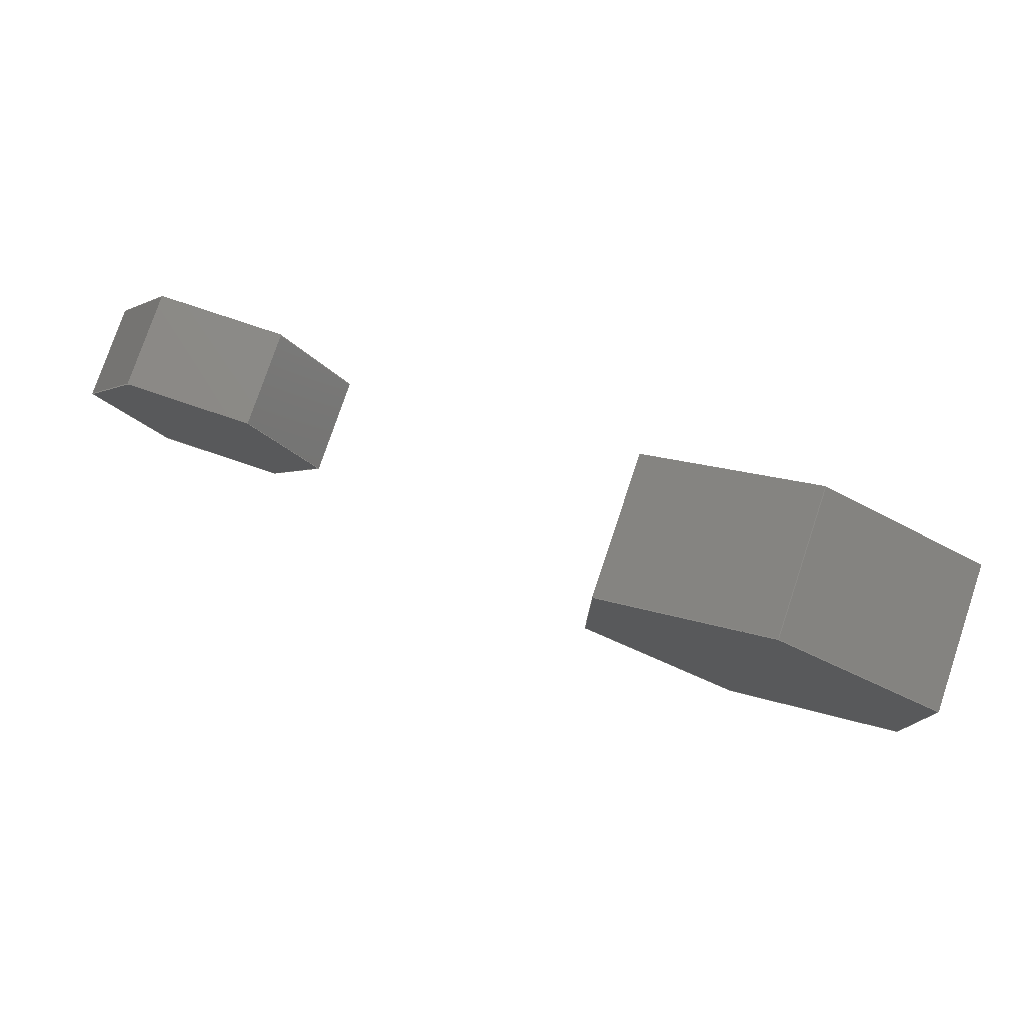
<metadata>
{"format":"step","ext":"step","renderer":"f3d","projection":"perspective","resolution":1024,"background":"white","views":[{"elev":78.1,"azim":-161.4,"up":"+Z"}]}
</metadata>
<code>
ISO-10303-21;
DATA;
#1=MECHANICAL_DESIGN_GEOMETRIC_PRESENTATION_REPRESENTATION('',(#4,#5),
#457);
#2=SHAPE_REPRESENTATION_RELATIONSHIP('SRR','None',#464,#3);
#3=ADVANCED_BREP_SHAPE_REPRESENTATION('',(#6,#7),#456);
#4=STYLED_ITEM('',(#473),#6);
#5=STYLED_ITEM('',(#473),#7);
#6=MANIFOLD_SOLID_BREP('Body16',#276);
#7=MANIFOLD_SOLID_BREP('Body17',#277);
#8=FACE_OUTER_BOUND('',#24,.T.);
#9=FACE_OUTER_BOUND('',#25,.T.);
#10=FACE_OUTER_BOUND('',#26,.T.);
#11=FACE_OUTER_BOUND('',#27,.T.);
#12=FACE_OUTER_BOUND('',#28,.T.);
#13=FACE_OUTER_BOUND('',#29,.T.);
#14=FACE_OUTER_BOUND('',#30,.T.);
#15=FACE_OUTER_BOUND('',#31,.T.);
#16=FACE_OUTER_BOUND('',#32,.T.);
#17=FACE_OUTER_BOUND('',#33,.T.);
#18=FACE_OUTER_BOUND('',#34,.T.);
#19=FACE_OUTER_BOUND('',#35,.T.);
#20=FACE_OUTER_BOUND('',#36,.T.);
#21=FACE_OUTER_BOUND('',#37,.T.);
#22=FACE_OUTER_BOUND('',#38,.T.);
#23=FACE_OUTER_BOUND('',#39,.T.);
#24=EDGE_LOOP('',(#172,#173,#174,#175));
#25=EDGE_LOOP('',(#176,#177,#178,#179));
#26=EDGE_LOOP('',(#180,#181,#182,#183));
#27=EDGE_LOOP('',(#184,#185,#186,#187));
#28=EDGE_LOOP('',(#188,#189,#190,#191));
#29=EDGE_LOOP('',(#192,#193,#194,#195));
#30=EDGE_LOOP('',(#196,#197,#198,#199,#200,#201));
#31=EDGE_LOOP('',(#202,#203,#204,#205,#206,#207));
#32=EDGE_LOOP('',(#208,#209,#210,#211));
#33=EDGE_LOOP('',(#212,#213,#214,#215));
#34=EDGE_LOOP('',(#216,#217,#218,#219));
#35=EDGE_LOOP('',(#220,#221,#222,#223));
#36=EDGE_LOOP('',(#224,#225,#226,#227));
#37=EDGE_LOOP('',(#228,#229,#230,#231));
#38=EDGE_LOOP('',(#232,#233,#234,#235,#236,#237));
#39=EDGE_LOOP('',(#238,#239,#240,#241,#242,#243));
#40=LINE('',#381,#76);
#41=LINE('',#383,#77);
#42=LINE('',#385,#78);
#43=LINE('',#386,#79);
#44=LINE('',#389,#80);
#45=LINE('',#391,#81);
#46=LINE('',#392,#82);
#47=LINE('',#395,#83);
#48=LINE('',#397,#84);
#49=LINE('',#398,#85);
#50=LINE('',#401,#86);
#51=LINE('',#403,#87);
#52=LINE('',#404,#88);
#53=LINE('',#407,#89);
#54=LINE('',#409,#90);
#55=LINE('',#410,#91);
#56=LINE('',#412,#92);
#57=LINE('',#413,#93);
#58=LINE('',#419,#94);
#59=LINE('',#421,#95);
#60=LINE('',#423,#96);
#61=LINE('',#424,#97);
#62=LINE('',#427,#98);
#63=LINE('',#429,#99);
#64=LINE('',#430,#100);
#65=LINE('',#433,#101);
#66=LINE('',#435,#102);
#67=LINE('',#436,#103);
#68=LINE('',#439,#104);
#69=LINE('',#441,#105);
#70=LINE('',#442,#106);
#71=LINE('',#445,#107);
#72=LINE('',#447,#108);
#73=LINE('',#448,#109);
#74=LINE('',#450,#110);
#75=LINE('',#451,#111);
#76=VECTOR('',#311,1);
#77=VECTOR('',#312,1);
#78=VECTOR('',#313,1);
#79=VECTOR('',#314,1);
#80=VECTOR('',#317,1);
#81=VECTOR('',#318,1);
#82=VECTOR('',#319,1);
#83=VECTOR('',#322,1);
#84=VECTOR('',#323,1);
#85=VECTOR('',#324,1);
#86=VECTOR('',#327,1);
#87=VECTOR('',#328,1);
#88=VECTOR('',#329,1);
#89=VECTOR('',#332,1);
#90=VECTOR('',#333,1);
#91=VECTOR('',#334,1);
#92=VECTOR('',#337,1);
#93=VECTOR('',#338,1);
#94=VECTOR('',#345,1);
#95=VECTOR('',#346,1);
#96=VECTOR('',#347,1);
#97=VECTOR('',#348,1);
#98=VECTOR('',#351,1);
#99=VECTOR('',#352,1);
#100=VECTOR('',#353,1);
#101=VECTOR('',#356,1);
#102=VECTOR('',#357,1);
#103=VECTOR('',#358,1);
#104=VECTOR('',#361,1);
#105=VECTOR('',#362,1);
#106=VECTOR('',#363,1);
#107=VECTOR('',#366,1);
#108=VECTOR('',#367,1);
#109=VECTOR('',#368,1);
#110=VECTOR('',#371,1);
#111=VECTOR('',#372,1);
#112=VERTEX_POINT('',#379);
#113=VERTEX_POINT('',#380);
#114=VERTEX_POINT('',#382);
#115=VERTEX_POINT('',#384);
#116=VERTEX_POINT('',#388);
#117=VERTEX_POINT('',#390);
#118=VERTEX_POINT('',#394);
#119=VERTEX_POINT('',#396);
#120=VERTEX_POINT('',#400);
#121=VERTEX_POINT('',#402);
#122=VERTEX_POINT('',#406);
#123=VERTEX_POINT('',#408);
#124=VERTEX_POINT('',#417);
#125=VERTEX_POINT('',#418);
#126=VERTEX_POINT('',#420);
#127=VERTEX_POINT('',#422);
#128=VERTEX_POINT('',#426);
#129=VERTEX_POINT('',#428);
#130=VERTEX_POINT('',#432);
#131=VERTEX_POINT('',#434);
#132=VERTEX_POINT('',#438);
#133=VERTEX_POINT('',#440);
#134=VERTEX_POINT('',#444);
#135=VERTEX_POINT('',#446);
#136=EDGE_CURVE('',#112,#113,#40,.T.);
#137=EDGE_CURVE('',#113,#114,#41,.T.);
#138=EDGE_CURVE('',#115,#114,#42,.T.);
#139=EDGE_CURVE('',#112,#115,#43,.T.);
#140=EDGE_CURVE('',#116,#112,#44,.T.);
#141=EDGE_CURVE('',#117,#115,#45,.T.);
#142=EDGE_CURVE('',#116,#117,#46,.T.);
#143=EDGE_CURVE('',#118,#116,#47,.T.);
#144=EDGE_CURVE('',#119,#117,#48,.T.);
#145=EDGE_CURVE('',#118,#119,#49,.T.);
#146=EDGE_CURVE('',#120,#118,#50,.T.);
#147=EDGE_CURVE('',#121,#119,#51,.T.);
#148=EDGE_CURVE('',#120,#121,#52,.T.);
#149=EDGE_CURVE('',#122,#120,#53,.T.);
#150=EDGE_CURVE('',#123,#121,#54,.T.);
#151=EDGE_CURVE('',#122,#123,#55,.T.);
#152=EDGE_CURVE('',#113,#122,#56,.T.);
#153=EDGE_CURVE('',#114,#123,#57,.T.);
#154=EDGE_CURVE('',#124,#125,#58,.T.);
#155=EDGE_CURVE('',#125,#126,#59,.T.);
#156=EDGE_CURVE('',#127,#126,#60,.T.);
#157=EDGE_CURVE('',#124,#127,#61,.T.);
#158=EDGE_CURVE('',#128,#124,#62,.T.);
#159=EDGE_CURVE('',#129,#127,#63,.T.);
#160=EDGE_CURVE('',#128,#129,#64,.T.);
#161=EDGE_CURVE('',#130,#128,#65,.T.);
#162=EDGE_CURVE('',#131,#129,#66,.T.);
#163=EDGE_CURVE('',#130,#131,#67,.T.);
#164=EDGE_CURVE('',#132,#130,#68,.T.);
#165=EDGE_CURVE('',#133,#131,#69,.T.);
#166=EDGE_CURVE('',#132,#133,#70,.T.);
#167=EDGE_CURVE('',#134,#132,#71,.T.);
#168=EDGE_CURVE('',#135,#133,#72,.T.);
#169=EDGE_CURVE('',#134,#135,#73,.T.);
#170=EDGE_CURVE('',#125,#134,#74,.T.);
#171=EDGE_CURVE('',#126,#135,#75,.T.);
#172=ORIENTED_EDGE('',*,*,#136,.T.);
#173=ORIENTED_EDGE('',*,*,#137,.T.);
#174=ORIENTED_EDGE('',*,*,#138,.F.);
#175=ORIENTED_EDGE('',*,*,#139,.F.);
#176=ORIENTED_EDGE('',*,*,#140,.T.);
#177=ORIENTED_EDGE('',*,*,#139,.T.);
#178=ORIENTED_EDGE('',*,*,#141,.F.);
#179=ORIENTED_EDGE('',*,*,#142,.F.);
#180=ORIENTED_EDGE('',*,*,#143,.T.);
#181=ORIENTED_EDGE('',*,*,#142,.T.);
#182=ORIENTED_EDGE('',*,*,#144,.F.);
#183=ORIENTED_EDGE('',*,*,#145,.F.);
#184=ORIENTED_EDGE('',*,*,#146,.T.);
#185=ORIENTED_EDGE('',*,*,#145,.T.);
#186=ORIENTED_EDGE('',*,*,#147,.F.);
#187=ORIENTED_EDGE('',*,*,#148,.F.);
#188=ORIENTED_EDGE('',*,*,#149,.T.);
#189=ORIENTED_EDGE('',*,*,#148,.T.);
#190=ORIENTED_EDGE('',*,*,#150,.F.);
#191=ORIENTED_EDGE('',*,*,#151,.F.);
#192=ORIENTED_EDGE('',*,*,#152,.T.);
#193=ORIENTED_EDGE('',*,*,#151,.T.);
#194=ORIENTED_EDGE('',*,*,#153,.F.);
#195=ORIENTED_EDGE('',*,*,#137,.F.);
#196=ORIENTED_EDGE('',*,*,#153,.T.);
#197=ORIENTED_EDGE('',*,*,#150,.T.);
#198=ORIENTED_EDGE('',*,*,#147,.T.);
#199=ORIENTED_EDGE('',*,*,#144,.T.);
#200=ORIENTED_EDGE('',*,*,#141,.T.);
#201=ORIENTED_EDGE('',*,*,#138,.T.);
#202=ORIENTED_EDGE('',*,*,#152,.F.);
#203=ORIENTED_EDGE('',*,*,#136,.F.);
#204=ORIENTED_EDGE('',*,*,#140,.F.);
#205=ORIENTED_EDGE('',*,*,#143,.F.);
#206=ORIENTED_EDGE('',*,*,#146,.F.);
#207=ORIENTED_EDGE('',*,*,#149,.F.);
#208=ORIENTED_EDGE('',*,*,#154,.T.);
#209=ORIENTED_EDGE('',*,*,#155,.T.);
#210=ORIENTED_EDGE('',*,*,#156,.F.);
#211=ORIENTED_EDGE('',*,*,#157,.F.);
#212=ORIENTED_EDGE('',*,*,#158,.T.);
#213=ORIENTED_EDGE('',*,*,#157,.T.);
#214=ORIENTED_EDGE('',*,*,#159,.F.);
#215=ORIENTED_EDGE('',*,*,#160,.F.);
#216=ORIENTED_EDGE('',*,*,#161,.T.);
#217=ORIENTED_EDGE('',*,*,#160,.T.);
#218=ORIENTED_EDGE('',*,*,#162,.F.);
#219=ORIENTED_EDGE('',*,*,#163,.F.);
#220=ORIENTED_EDGE('',*,*,#164,.T.);
#221=ORIENTED_EDGE('',*,*,#163,.T.);
#222=ORIENTED_EDGE('',*,*,#165,.F.);
#223=ORIENTED_EDGE('',*,*,#166,.F.);
#224=ORIENTED_EDGE('',*,*,#167,.T.);
#225=ORIENTED_EDGE('',*,*,#166,.T.);
#226=ORIENTED_EDGE('',*,*,#168,.F.);
#227=ORIENTED_EDGE('',*,*,#169,.F.);
#228=ORIENTED_EDGE('',*,*,#170,.T.);
#229=ORIENTED_EDGE('',*,*,#169,.T.);
#230=ORIENTED_EDGE('',*,*,#171,.F.);
#231=ORIENTED_EDGE('',*,*,#155,.F.);
#232=ORIENTED_EDGE('',*,*,#171,.T.);
#233=ORIENTED_EDGE('',*,*,#168,.T.);
#234=ORIENTED_EDGE('',*,*,#165,.T.);
#235=ORIENTED_EDGE('',*,*,#162,.T.);
#236=ORIENTED_EDGE('',*,*,#159,.T.);
#237=ORIENTED_EDGE('',*,*,#156,.T.);
#238=ORIENTED_EDGE('',*,*,#170,.F.);
#239=ORIENTED_EDGE('',*,*,#154,.F.);
#240=ORIENTED_EDGE('',*,*,#158,.F.);
#241=ORIENTED_EDGE('',*,*,#161,.F.);
#242=ORIENTED_EDGE('',*,*,#164,.F.);
#243=ORIENTED_EDGE('',*,*,#167,.F.);
#244=PLANE('',#291);
#245=PLANE('',#292);
#246=PLANE('',#293);
#247=PLANE('',#294);
#248=PLANE('',#295);
#249=PLANE('',#296);
#250=PLANE('',#297);
#251=PLANE('',#298);
#252=PLANE('',#299);
#253=PLANE('',#300);
#254=PLANE('',#301);
#255=PLANE('',#302);
#256=PLANE('',#303);
#257=PLANE('',#304);
#258=PLANE('',#305);
#259=PLANE('',#306);
#260=ADVANCED_FACE('',(#8),#244,.T.);
#261=ADVANCED_FACE('',(#9),#245,.T.);
#262=ADVANCED_FACE('',(#10),#246,.T.);
#263=ADVANCED_FACE('',(#11),#247,.T.);
#264=ADVANCED_FACE('',(#12),#248,.T.);
#265=ADVANCED_FACE('',(#13),#249,.T.);
#266=ADVANCED_FACE('',(#14),#250,.T.);
#267=ADVANCED_FACE('',(#15),#251,.F.);
#268=ADVANCED_FACE('',(#16),#252,.T.);
#269=ADVANCED_FACE('',(#17),#253,.T.);
#270=ADVANCED_FACE('',(#18),#254,.T.);
#271=ADVANCED_FACE('',(#19),#255,.T.);
#272=ADVANCED_FACE('',(#20),#256,.T.);
#273=ADVANCED_FACE('',(#21),#257,.T.);
#274=ADVANCED_FACE('',(#22),#258,.T.);
#275=ADVANCED_FACE('',(#23),#259,.F.);
#276=CLOSED_SHELL('',(#260,#261,#262,#263,#264,#265,#266,#267));
#277=CLOSED_SHELL('',(#268,#269,#270,#271,#272,#273,#274,#275));
#278=DERIVED_UNIT_ELEMENT(#280,1);
#279=DERIVED_UNIT_ELEMENT(#459,3);
#280=(
MASS_UNIT()
NAMED_UNIT(*)
SI_UNIT(.KILO.,.GRAM.)
);
#281=DERIVED_UNIT((#278,#279));
#282=MEASURE_REPRESENTATION_ITEM('density measure',
POSITIVE_RATIO_MEASURE(7850),#281);
#283=PROPERTY_DEFINITION_REPRESENTATION(#288,#285);
#284=PROPERTY_DEFINITION_REPRESENTATION(#289,#286);
#285=REPRESENTATION('material name',(#287),#456);
#286=REPRESENTATION('density',(#282),#456);
#287=DESCRIPTIVE_REPRESENTATION_ITEM('Steel','Steel');
#288=PROPERTY_DEFINITION('material property','material name',#466);
#289=PROPERTY_DEFINITION('material property','density of part',#466);
#290=AXIS2_PLACEMENT_3D('placement',#377,#307,#308);
#291=AXIS2_PLACEMENT_3D('',#378,#309,#310);
#292=AXIS2_PLACEMENT_3D('',#387,#315,#316);
#293=AXIS2_PLACEMENT_3D('',#393,#320,#321);
#294=AXIS2_PLACEMENT_3D('',#399,#325,#326);
#295=AXIS2_PLACEMENT_3D('',#405,#330,#331);
#296=AXIS2_PLACEMENT_3D('',#411,#335,#336);
#297=AXIS2_PLACEMENT_3D('',#414,#339,#340);
#298=AXIS2_PLACEMENT_3D('',#415,#341,#342);
#299=AXIS2_PLACEMENT_3D('',#416,#343,#344);
#300=AXIS2_PLACEMENT_3D('',#425,#349,#350);
#301=AXIS2_PLACEMENT_3D('',#431,#354,#355);
#302=AXIS2_PLACEMENT_3D('',#437,#359,#360);
#303=AXIS2_PLACEMENT_3D('',#443,#364,#365);
#304=AXIS2_PLACEMENT_3D('',#449,#369,#370);
#305=AXIS2_PLACEMENT_3D('',#452,#373,#374);
#306=AXIS2_PLACEMENT_3D('',#453,#375,#376);
#307=DIRECTION('axis',(0,0,1));
#308=DIRECTION('refdir',(1,0,0));
#309=DIRECTION('center_axis',(0,0,1));
#310=DIRECTION('ref_axis',(1,0,0));
#311=DIRECTION('',(1,0,0));
#312=DIRECTION('',(0,1,0));
#313=DIRECTION('',(1,0,0));
#314=DIRECTION('',(0,1,0));
#315=DIRECTION('center_axis',(-0.866,0,0.5));
#316=DIRECTION('ref_axis',(0.5,0,0.866));
#317=DIRECTION('',(0.5,0,0.866));
#318=DIRECTION('',(0.5,0,0.866));
#319=DIRECTION('',(0,1,0));
#320=DIRECTION('center_axis',(-0.866,0,-0.5));
#321=DIRECTION('ref_axis',(-0.5,0,0.866));
#322=DIRECTION('',(-0.5,0,0.866));
#323=DIRECTION('',(-0.5,0,0.866));
#324=DIRECTION('',(0,1,0));
#325=DIRECTION('center_axis',(0,0,-1));
#326=DIRECTION('ref_axis',(-1,0,0));
#327=DIRECTION('',(-1,0,0));
#328=DIRECTION('',(-1,0,0));
#329=DIRECTION('',(0,1,0));
#330=DIRECTION('center_axis',(0.866,0,-0.5));
#331=DIRECTION('ref_axis',(-0.5,0,-0.866));
#332=DIRECTION('',(-0.5,0,-0.866));
#333=DIRECTION('',(-0.5,0,-0.866));
#334=DIRECTION('',(0,1,0));
#335=DIRECTION('center_axis',(0.866,0,0.5));
#336=DIRECTION('ref_axis',(0.5,0,-0.866));
#337=DIRECTION('',(0.5,0,-0.866));
#338=DIRECTION('',(0.5,0,-0.866));
#339=DIRECTION('center_axis',(0,1,0));
#340=DIRECTION('ref_axis',(0,0,1));
#341=DIRECTION('center_axis',(0,1,0));
#342=DIRECTION('ref_axis',(1,0,0));
#343=DIRECTION('center_axis',(1,0,-0.002978));
#344=DIRECTION('ref_axis',(-0.002978,0,-1));
#345=DIRECTION('',(-0.002978,0,-1));
#346=DIRECTION('',(0,1,0));
#347=DIRECTION('',(-0.002978,0,-1));
#348=DIRECTION('',(0,1,0));
#349=DIRECTION('center_axis',(0.5026,0,0.8645));
#350=DIRECTION('ref_axis',(0.8645,0,-0.5026));
#351=DIRECTION('',(0.8645,0,-0.5026));
#352=DIRECTION('',(0.8645,0,-0.5026));
#353=DIRECTION('',(0,1,0));
#354=DIRECTION('center_axis',(-0.4974,0,0.8675));
#355=DIRECTION('ref_axis',(0.8675,0,0.4974));
#356=DIRECTION('',(0.8675,0,0.4974));
#357=DIRECTION('',(0.8675,0,0.4974));
#358=DIRECTION('',(0,1,0));
#359=DIRECTION('center_axis',(-1,0,0.002978));
#360=DIRECTION('ref_axis',(0.002978,0,1));
#361=DIRECTION('',(0.002978,0,1));
#362=DIRECTION('',(0.002978,0,1));
#363=DIRECTION('',(0,1,0));
#364=DIRECTION('center_axis',(-0.5026,0,-0.8645));
#365=DIRECTION('ref_axis',(-0.8645,0,0.5026));
#366=DIRECTION('',(-0.8645,0,0.5026));
#367=DIRECTION('',(-0.8645,0,0.5026));
#368=DIRECTION('',(0,1,0));
#369=DIRECTION('center_axis',(0.4974,0,-0.8675));
#370=DIRECTION('ref_axis',(-0.8675,0,-0.4974));
#371=DIRECTION('',(-0.8675,0,-0.4974));
#372=DIRECTION('',(-0.8675,0,-0.4974));
#373=DIRECTION('center_axis',(0,1,0));
#374=DIRECTION('ref_axis',(0,0,1));
#375=DIRECTION('center_axis',(0,1,0));
#376=DIRECTION('ref_axis',(1,0,0));
#377=CARTESIAN_POINT('',(0,0,0));
#378=CARTESIAN_POINT('Origin',(-4.852,0,44.69));
#379=CARTESIAN_POINT('',(-4.852,0,44.69));
#380=CARTESIAN_POINT('',(-3.602,0,44.69));
#381=CARTESIAN_POINT('',(-4.852,0,44.69));
#382=CARTESIAN_POINT('',(-3.602,0.95,44.69));
#383=CARTESIAN_POINT('',(-3.602,0,44.69));
#384=CARTESIAN_POINT('',(-4.852,0.95,44.69));
#385=CARTESIAN_POINT('',(-4.852,0.95,44.69));
#386=CARTESIAN_POINT('',(-4.852,0,44.69));
#387=CARTESIAN_POINT('Origin',(-5.477,0,43.61));
#388=CARTESIAN_POINT('',(-5.477,0,43.61));
#389=CARTESIAN_POINT('',(-5.477,0,43.61));
#390=CARTESIAN_POINT('',(-5.477,0.95,43.61));
#391=CARTESIAN_POINT('',(-5.477,0.95,43.61));
#392=CARTESIAN_POINT('',(-5.477,0,43.61));
#393=CARTESIAN_POINT('Origin',(-4.852,0,42.52));
#394=CARTESIAN_POINT('',(-4.852,0,42.52));
#395=CARTESIAN_POINT('',(-4.852,0,42.52));
#396=CARTESIAN_POINT('',(-4.852,0.95,42.52));
#397=CARTESIAN_POINT('',(-4.852,0.95,42.52));
#398=CARTESIAN_POINT('',(-4.852,0,42.52));
#399=CARTESIAN_POINT('Origin',(-3.602,0,42.52));
#400=CARTESIAN_POINT('',(-3.602,0,42.52));
#401=CARTESIAN_POINT('',(-3.602,0,42.52));
#402=CARTESIAN_POINT('',(-3.602,0.95,42.52));
#403=CARTESIAN_POINT('',(-3.602,0.95,42.52));
#404=CARTESIAN_POINT('',(-3.602,0,42.52));
#405=CARTESIAN_POINT('Origin',(-2.977,0,43.61));
#406=CARTESIAN_POINT('',(-2.977,0,43.61));
#407=CARTESIAN_POINT('',(-2.977,0,43.61));
#408=CARTESIAN_POINT('',(-2.977,0.95,43.61));
#409=CARTESIAN_POINT('',(-2.977,0.95,43.61));
#410=CARTESIAN_POINT('',(-2.977,0,43.61));
#411=CARTESIAN_POINT('Origin',(-3.602,0,44.69));
#412=CARTESIAN_POINT('',(-3.602,0,44.69));
#413=CARTESIAN_POINT('',(-3.602,0.95,44.69));
#414=CARTESIAN_POINT('Origin',(-4.227,0.95,43.61));
#415=CARTESIAN_POINT('Origin',(-4.227,0,43.61));
#416=CARTESIAN_POINT('Origin',(-8.591,0,44.6));
#417=CARTESIAN_POINT('',(-8.591,0,44.6));
#418=CARTESIAN_POINT('',(-8.597,0,42.6));
#419=CARTESIAN_POINT('',(-8.591,0,44.6));
#420=CARTESIAN_POINT('',(-8.597,1.5,42.6));
#421=CARTESIAN_POINT('',(-8.597,0,42.6));
#422=CARTESIAN_POINT('',(-8.591,1.5,44.6));
#423=CARTESIAN_POINT('',(-8.591,1.5,44.6));
#424=CARTESIAN_POINT('',(-8.591,0,44.6));
#425=CARTESIAN_POINT('Origin',(-10.32,0,45.61));
#426=CARTESIAN_POINT('',(-10.32,0,45.61));
#427=CARTESIAN_POINT('',(-10.32,0,45.61));
#428=CARTESIAN_POINT('',(-10.32,1.5,45.61));
#429=CARTESIAN_POINT('',(-10.32,1.5,45.61));
#430=CARTESIAN_POINT('',(-10.32,0,45.61));
#431=CARTESIAN_POINT('Origin',(-12.06,0,44.61));
#432=CARTESIAN_POINT('',(-12.06,0,44.61));
#433=CARTESIAN_POINT('',(-12.06,0,44.61));
#434=CARTESIAN_POINT('',(-12.06,1.5,44.61));
#435=CARTESIAN_POINT('',(-12.06,1.5,44.61));
#436=CARTESIAN_POINT('',(-12.06,0,44.61));
#437=CARTESIAN_POINT('Origin',(-12.06,0,42.61));
#438=CARTESIAN_POINT('',(-12.06,0,42.61));
#439=CARTESIAN_POINT('',(-12.06,0,42.61));
#440=CARTESIAN_POINT('',(-12.06,1.5,42.61));
#441=CARTESIAN_POINT('',(-12.06,1.5,42.61));
#442=CARTESIAN_POINT('',(-12.06,0,42.61));
#443=CARTESIAN_POINT('Origin',(-10.33,0,41.61));
#444=CARTESIAN_POINT('',(-10.33,0,41.61));
#445=CARTESIAN_POINT('',(-10.33,0,41.61));
#446=CARTESIAN_POINT('',(-10.33,1.5,41.61));
#447=CARTESIAN_POINT('',(-10.33,1.5,41.61));
#448=CARTESIAN_POINT('',(-10.33,0,41.61));
#449=CARTESIAN_POINT('Origin',(-8.597,0,42.6));
#450=CARTESIAN_POINT('',(-8.597,0,42.6));
#451=CARTESIAN_POINT('',(-8.597,1.5,42.6));
#452=CARTESIAN_POINT('Origin',(-10.33,1.5,43.61));
#453=CARTESIAN_POINT('Origin',(-10.33,0,43.61));
#454=UNCERTAINTY_MEASURE_WITH_UNIT(LENGTH_MEASURE(0.001),#458,
'DISTANCE_ACCURACY_VALUE',
'Maximum model space distance between geometric entities at asserted c
onnectivities');
#455=UNCERTAINTY_MEASURE_WITH_UNIT(LENGTH_MEASURE(0.001),#458,
'DISTANCE_ACCURACY_VALUE',
'Maximum model space distance between geometric entities at asserted c
onnectivities');
#456=(
GEOMETRIC_REPRESENTATION_CONTEXT(3)
GLOBAL_UNCERTAINTY_ASSIGNED_CONTEXT((#454))
GLOBAL_UNIT_ASSIGNED_CONTEXT((#458,#460,#461))
REPRESENTATION_CONTEXT('','3D')
);
#457=(
GEOMETRIC_REPRESENTATION_CONTEXT(3)
GLOBAL_UNCERTAINTY_ASSIGNED_CONTEXT((#455))
GLOBAL_UNIT_ASSIGNED_CONTEXT((#458,#460,#461))
REPRESENTATION_CONTEXT('','3D')
);
#458=(
LENGTH_UNIT()
NAMED_UNIT(*)
SI_UNIT(.CENTI.,.METRE.)
);
#459=(
LENGTH_UNIT()
NAMED_UNIT(*)
SI_UNIT($,.METRE.)
);
#460=(
NAMED_UNIT(*)
PLANE_ANGLE_UNIT()
SI_UNIT($,.RADIAN.)
);
#461=(
NAMED_UNIT(*)
SI_UNIT($,.STERADIAN.)
SOLID_ANGLE_UNIT()
);
#462=SHAPE_DEFINITION_REPRESENTATION(#463,#464);
#463=PRODUCT_DEFINITION_SHAPE('',$,#466);
#464=SHAPE_REPRESENTATION('',(#290),#456);
#465=PRODUCT_DEFINITION_CONTEXT('part definition',#470,'design');
#466=PRODUCT_DEFINITION('Untitled','Untitled',#467,#465);
#467=PRODUCT_DEFINITION_FORMATION('',$,#472);
#468=PRODUCT_RELATED_PRODUCT_CATEGORY('Untitled','Untitled',(#472));
#469=APPLICATION_PROTOCOL_DEFINITION('international standard',
'automotive_design',2009,#470);
#470=APPLICATION_CONTEXT(
'Core Data for Automotive Mechanical Design Process');
#471=PRODUCT_CONTEXT('part definition',#470,'mechanical');
#472=PRODUCT('Untitled','Untitled',$,(#471));
#473=PRESENTATION_STYLE_ASSIGNMENT((#474));
#474=SURFACE_STYLE_USAGE(.BOTH.,#475);
#475=SURFACE_SIDE_STYLE('',(#476));
#476=SURFACE_STYLE_FILL_AREA(#477);
#477=FILL_AREA_STYLE('Steel - Satin',(#478));
#478=FILL_AREA_STYLE_COLOUR('Steel - Satin',#479);
#479=COLOUR_RGB('Steel - Satin',0.6275,0.6275,0.6275);
ENDSEC;
END-ISO-10303-21;

</code>
